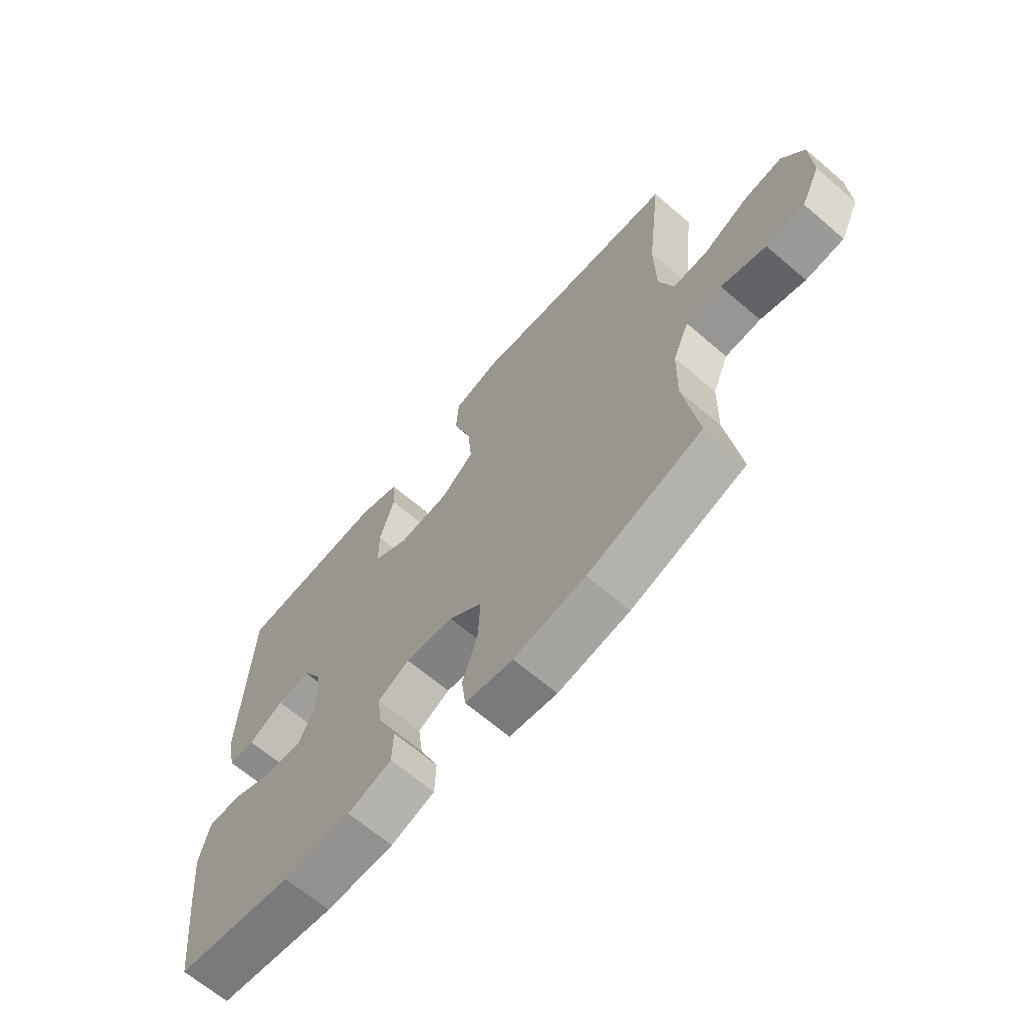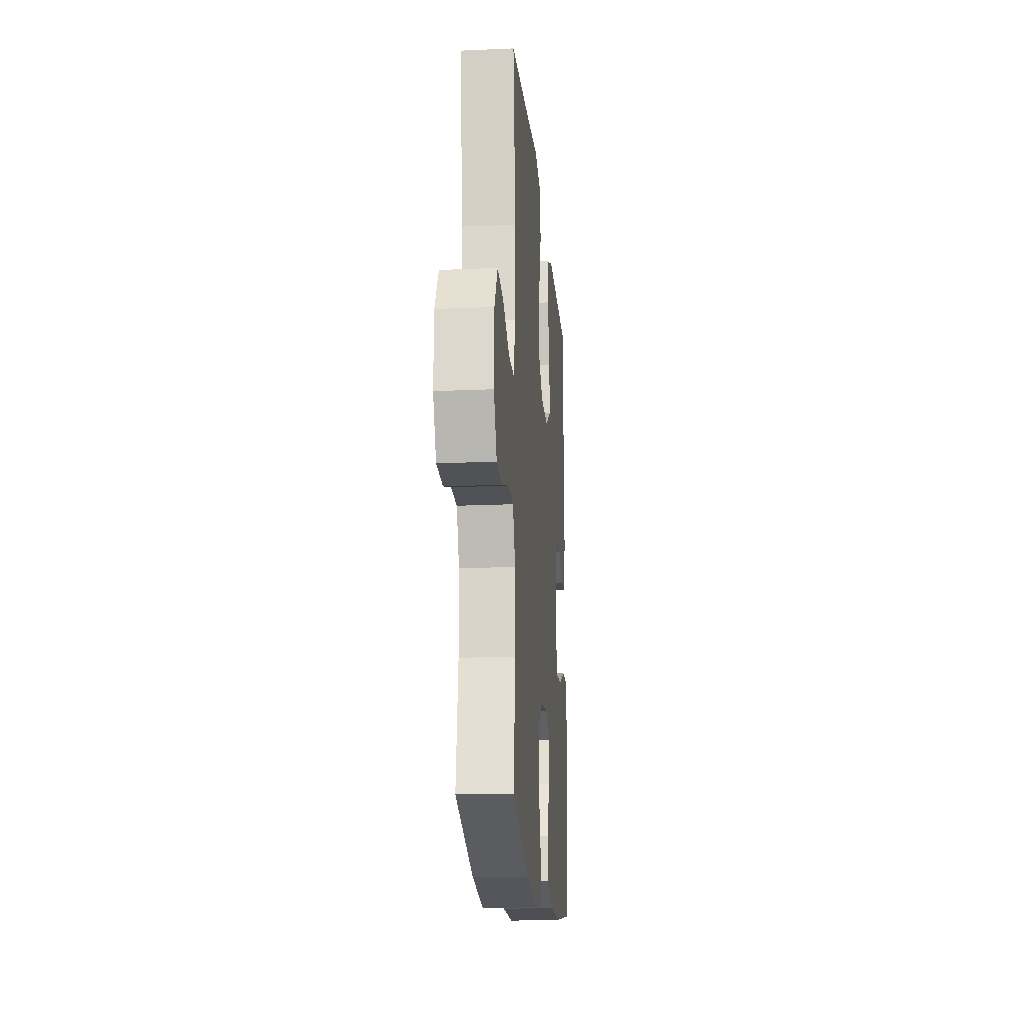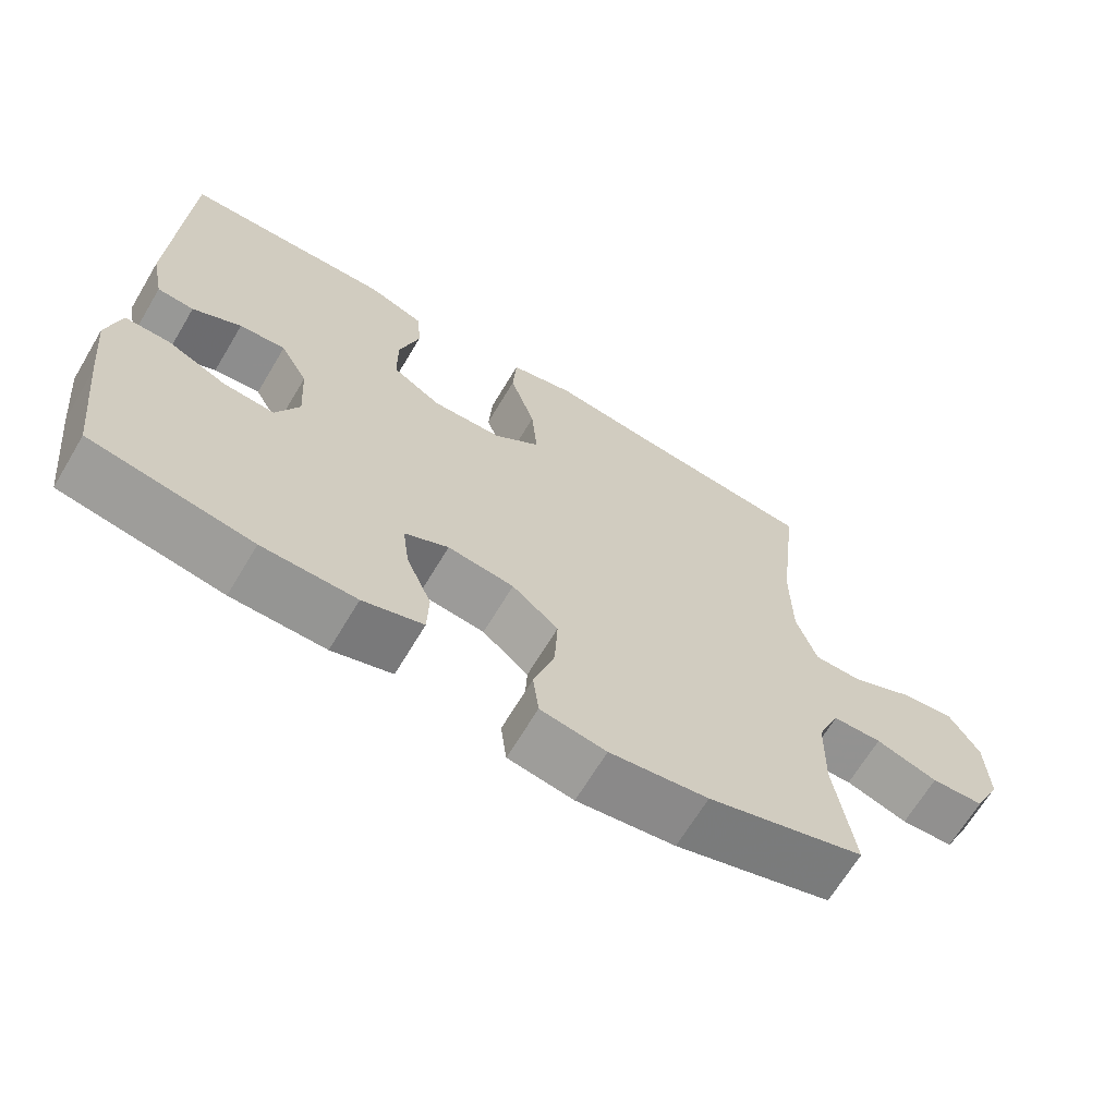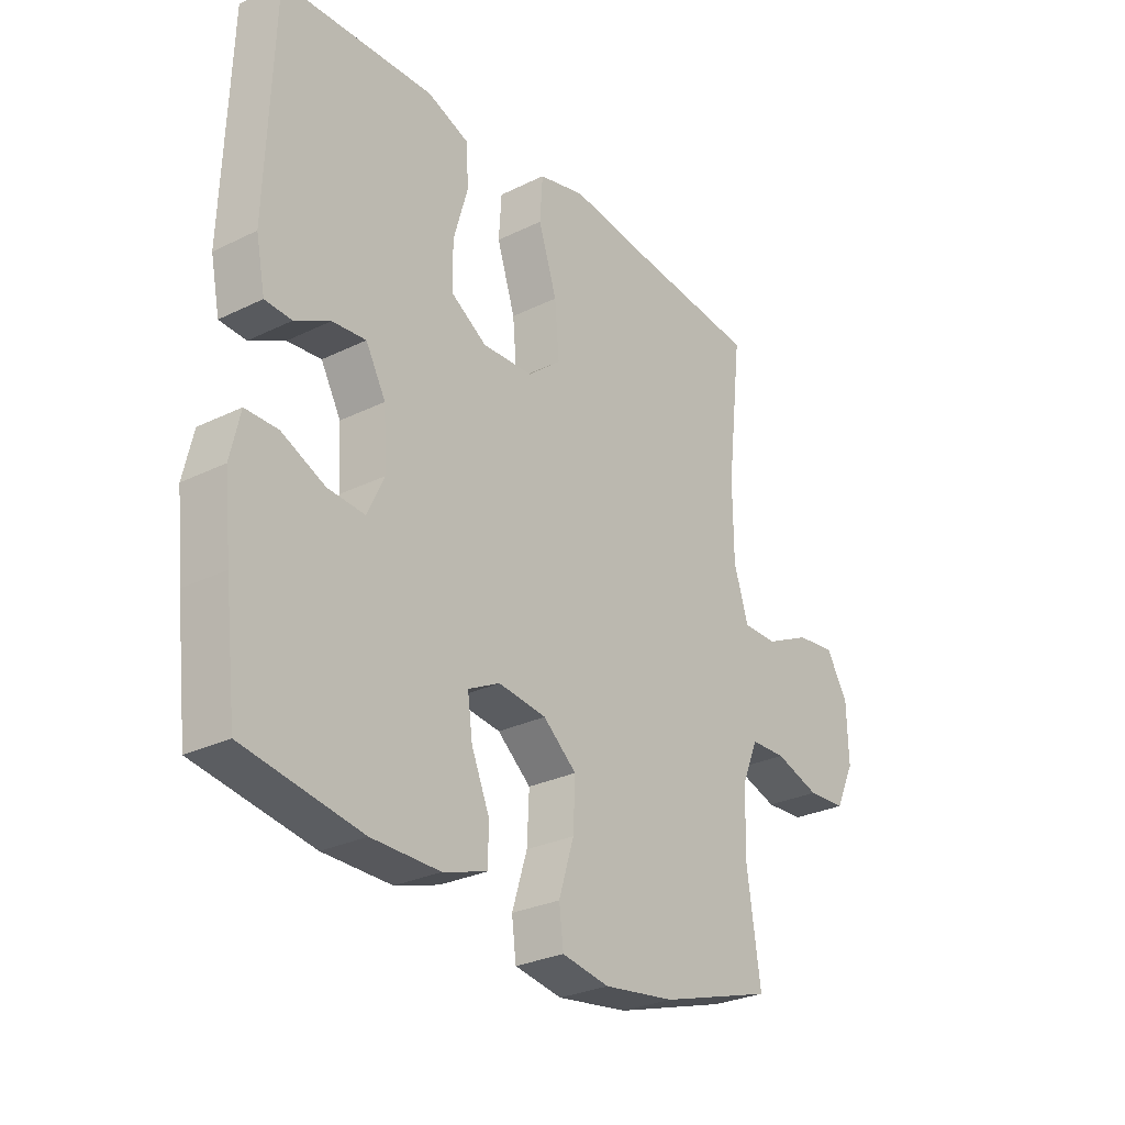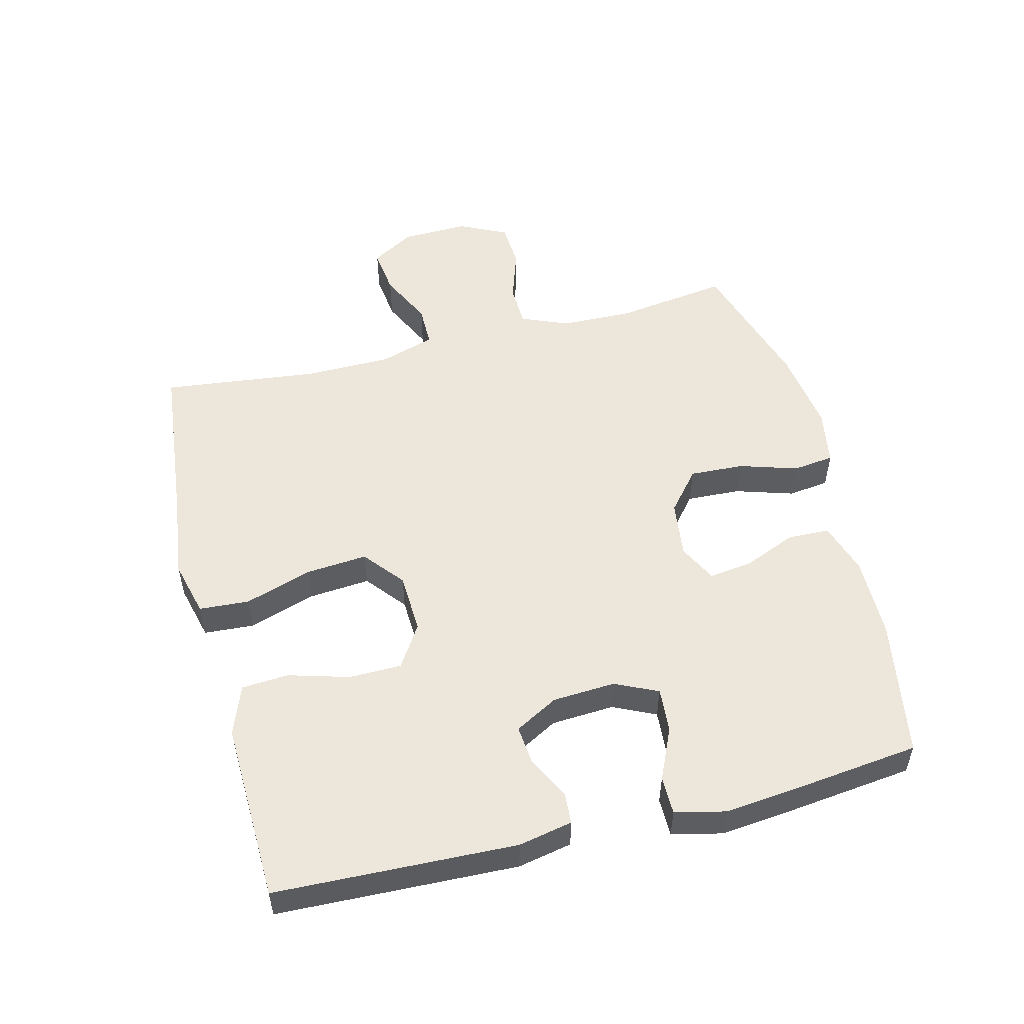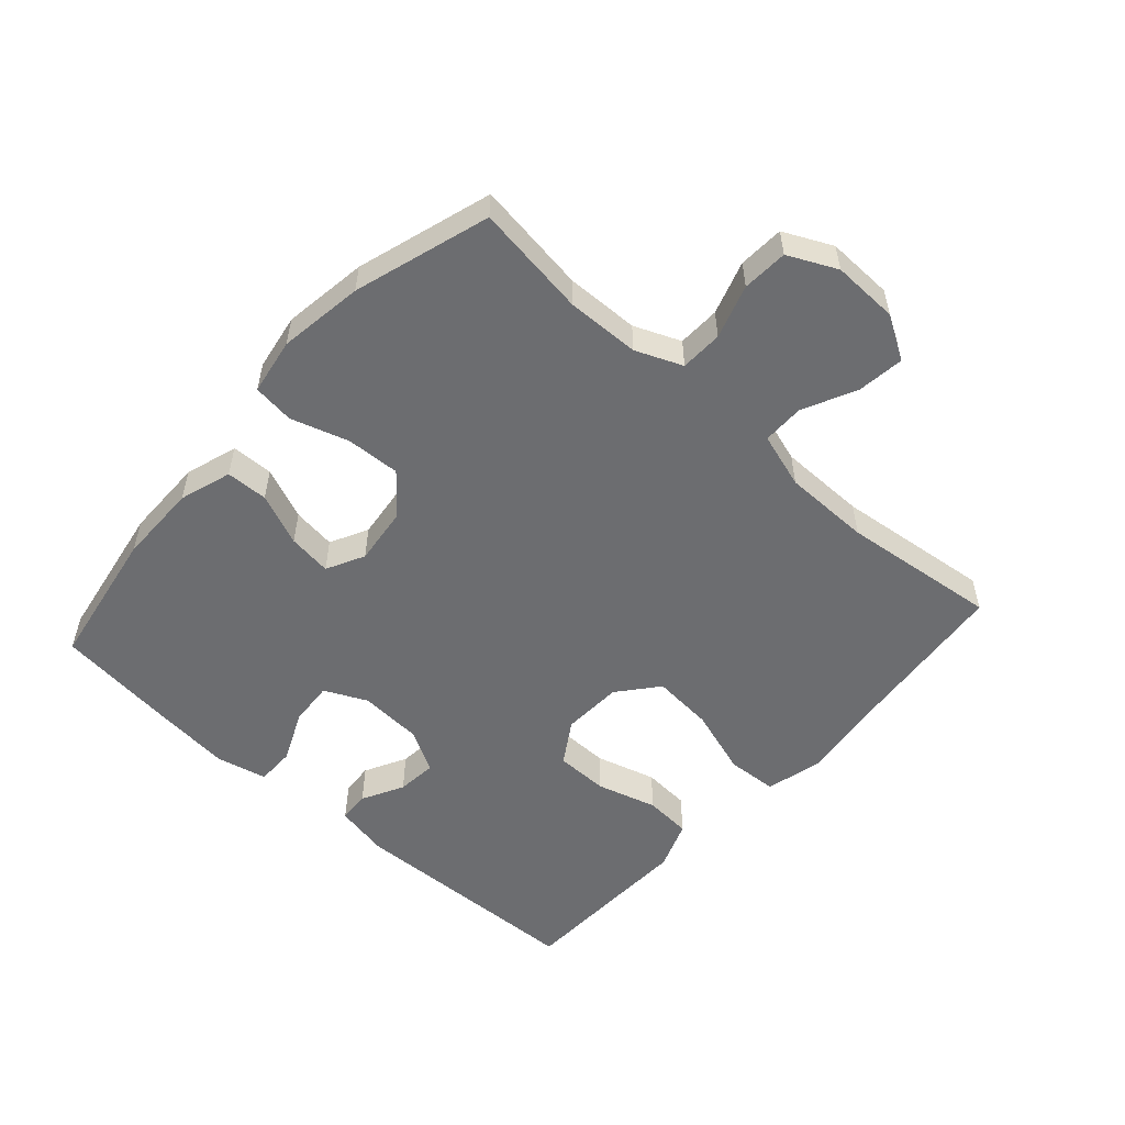
<metadata>
{"format":"obj","ext":"obj","renderer":"f3d","projection":"perspective","resolution":1024,"background":"white","views":[{"elev":-66.5,"azim":-130.6,"up":"+Z"},{"elev":-18.1,"azim":-85.1,"up":"+Z"},{"elev":-67.1,"azim":149.1,"up":"+Z"},{"elev":-28.2,"azim":126.6,"up":"+Z"},{"elev":53.0,"azim":75.9,"up":"+Y"},{"elev":-54.0,"azim":-131.9,"up":"+Y"}]}
</metadata>
<code>
v 0.5 0.07 -0.5
v 0.283 0.07 -0.537
v 0.157 0.07 -0.538
v 0.076 0.07 -0.512
v 0.074 0.07 -0.447
v 0.108 0.07 -0.366
v 0.117 0.07 -0.298
v 0.058 0.07 -0.268
v -0.031 0.07 -0.279
v -0.093 0.07 -0.331
v -0.089 0.07 -0.415
v -0.061 0.07 -0.505
v -0.069 0.07 -0.569
v -0.157 0.07 -0.584
v -0.289 0.07 -0.565
v -0.5 0.07 -0.5
v -0.475 0.07 -0.325
v -0.478 0.07 -0.211
v -0.508 0.07 -0.139
v -0.574 0.07 -0.137
v -0.657 0.07 -0.164
v -0.728 0.07 -0.16
v -0.764 0.07 -0.085
v -0.761 0.07 0.018
v -0.721 0.07 0.085
v -0.648 0.07 0.076
v -0.565 0.07 0.036
v -0.5 0.07 0.036
v -0.473 0.07 0.122
v -0.472 0.07 0.257
v -0.5 0.07 0.5
v -0.243 0.07 0.527
v -0.109 0.07 0.544
v -0.022 0.07 0.522
v -0.017 0.07 0.444
v -0.051 0.07 0.339
v -0.059 0.07 0.244
v 0.003 0.07 0.193
v 0.097 0.07 0.189
v 0.163 0.07 0.231
v 0.164 0.07 0.313
v 0.137 0.07 0.407
v 0.142 0.07 0.48
v 0.219 0.07 0.509
v 0.337 0.07 0.505
v 0.5 0.07 0.5
v 0.513 0.07 0.126
v 0.496 0.07 0.042
v 0.447 0.07 0.039
v 0.382 0.07 0.073
v 0.32 0.07 0.079
v 0.283 0.07 0.012
v 0.277 0.07 -0.086
v 0.308 0.07 -0.152
v 0.377 0.07 -0.147
v 0.457 0.07 -0.111
v 0.517 0.07 -0.111
v 0.535 0.07 -0.19
v 0.522 0.07 -0.314
v 0.5 0 -0.5
v 0.283 0 -0.537
v 0.157 0 -0.538
v 0.076 0 -0.512
v 0.074 0 -0.447
v 0.108 0 -0.366
v 0.117 0 -0.298
v 0.058 0 -0.268
v -0.031 0 -0.279
v -0.093 0 -0.331
v -0.089 0 -0.415
v -0.061 0 -0.505
v -0.069 0 -0.569
v -0.157 0 -0.584
v -0.289 0 -0.565
v -0.5 0 -0.5
v -0.475 0 -0.325
v -0.478 0 -0.211
v -0.508 0 -0.139
v -0.574 0 -0.137
v -0.657 0 -0.164
v -0.728 0 -0.16
v -0.764 0 -0.085
v -0.761 0 0.018
v -0.721 0 0.085
v -0.648 0 0.076
v -0.565 0 0.036
v -0.5 0 0.036
v -0.473 0 0.122
v -0.472 0 0.257
v -0.5 0 0.5
v -0.243 0 0.527
v -0.109 0 0.544
v -0.022 0 0.522
v -0.017 0 0.444
v -0.051 0 0.339
v -0.059 0 0.244
v 0.003 0 0.193
v 0.097 0 0.189
v 0.163 0 0.231
v 0.164 0 0.313
v 0.137 0 0.407
v 0.142 0 0.48
v 0.219 0 0.509
v 0.337 0 0.505
v 0.5 0 0.5
v 0.513 0 0.126
v 0.496 0 0.042
v 0.447 0 0.039
v 0.382 0 0.073
v 0.32 0 0.079
v 0.283 0 0.012
v 0.277 0 -0.086
v 0.308 0 -0.152
v 0.377 0 -0.147
v 0.457 0 -0.111
v 0.517 0 -0.111
v 0.535 0 -0.19
v 0.522 0 -0.314
f 55 56 57 58
f 54 55 58 59
f 47 48 49 50
f 45 46 47 50
f 45 50 51
f 44 45 51 52
f 41 42 43 44
f 40 41 44 52
f 33 34 35 36
f 32 33 36 37
f 30 31 32 37
f 29 30 37 38
f 24 25 26 27
f 24 27 28
f 23 24 28
f 20 21 22 23
f 19 20 23 28
f 18 19 28 29
f 14 15 16 17
f 11 12 13 14
f 10 11 14 17
f 9 10 17 18
f 3 4 5 6
f 3 6 7
f 2 3 7
f 54 59 1 2
f 53 54 2 7
f 39 40 52 53
f 39 53 7 8
f 18 29 38 39
f 8 9 18 39
f 117 116 115 114
f 118 117 114 113
f 109 108 107 106
f 109 106 105 104
f 110 109 104
f 111 110 104 103
f 103 102 101 100
f 111 103 100 99
f 95 94 93 92
f 96 95 92 91
f 96 91 90 89
f 97 96 89 88
f 86 85 84 83
f 87 86 83
f 87 83 82
f 82 81 80 79
f 87 82 79 78
f 88 87 78 77
f 76 75 74 73
f 73 72 71 70
f 76 73 70 69
f 77 76 69 68
f 65 64 63 62
f 66 65 62
f 66 62 61
f 61 60 118 113
f 66 61 113 112
f 112 111 99 98
f 67 66 112 98
f 98 97 88 77
f 98 77 68 67
f 1 60 61 2
f 2 61 62 3
f 3 62 63 4
f 4 63 64 5
f 5 64 65 6
f 6 65 66 7
f 7 66 67 8
f 8 67 68 9
f 9 68 69 10
f 10 69 70 11
f 11 70 71 12
f 12 71 72 13
f 13 72 73 14
f 14 73 74 15
f 15 74 75 16
f 16 75 76 17
f 17 76 77 18
f 18 77 78 19
f 19 78 79 20
f 20 79 80 21
f 21 80 81 22
f 22 81 82 23
f 23 82 83 24
f 24 83 84 25
f 25 84 85 26
f 26 85 86 27
f 27 86 87 28
f 28 87 88 29
f 29 88 89 30
f 30 89 90 31
f 31 90 91 32
f 32 91 92 33
f 33 92 93 34
f 34 93 94 35
f 35 94 95 36
f 36 95 96 37
f 37 96 97 38
f 38 97 98 39
f 39 98 99 40
f 40 99 100 41
f 41 100 101 42
f 42 101 102 43
f 43 102 103 44
f 44 103 104 45
f 45 104 105 46
f 46 105 106 47
f 47 106 107 48
f 48 107 108 49
f 49 108 109 50
f 50 109 110 51
f 51 110 111 52
f 52 111 112 53
f 53 112 113 54
f 54 113 114 55
f 55 114 115 56
f 56 115 116 57
f 57 116 117 58
f 58 117 118 59
f 59 118 60 1

</code>
